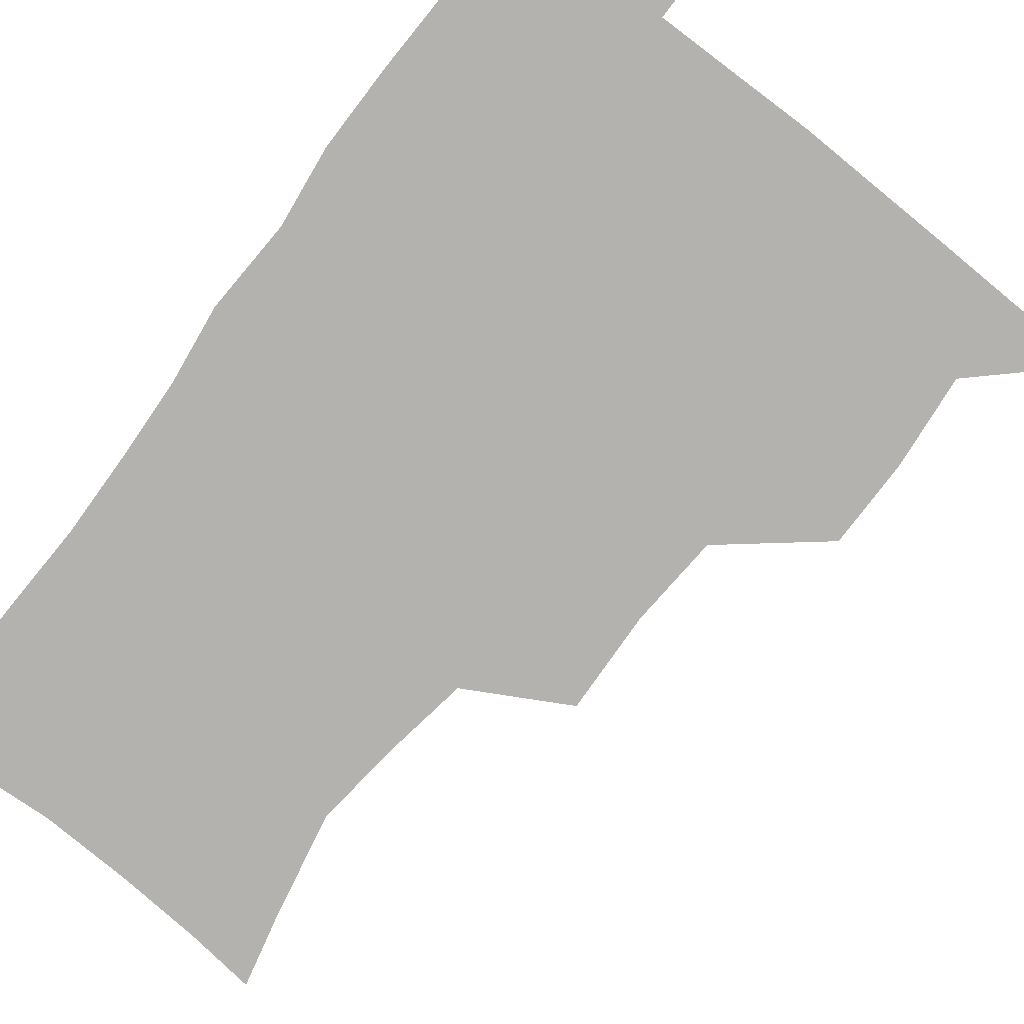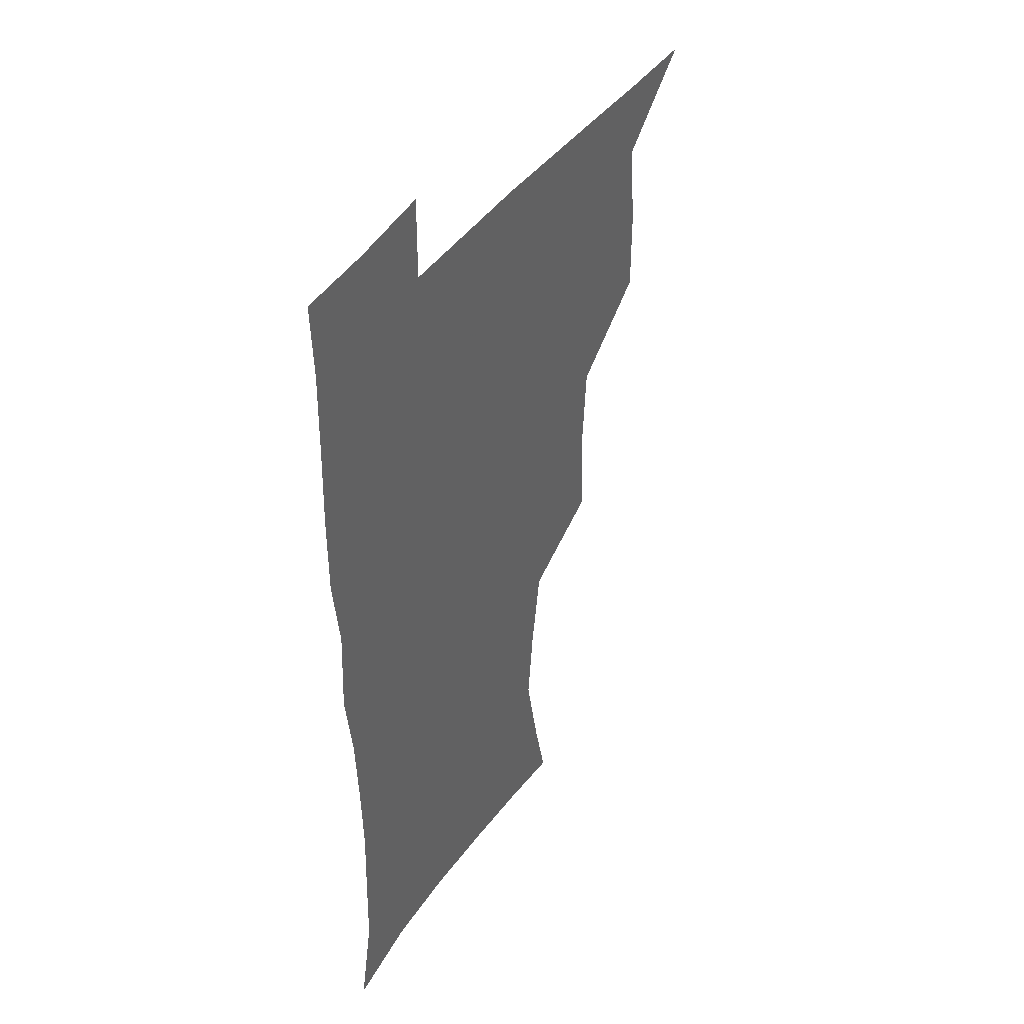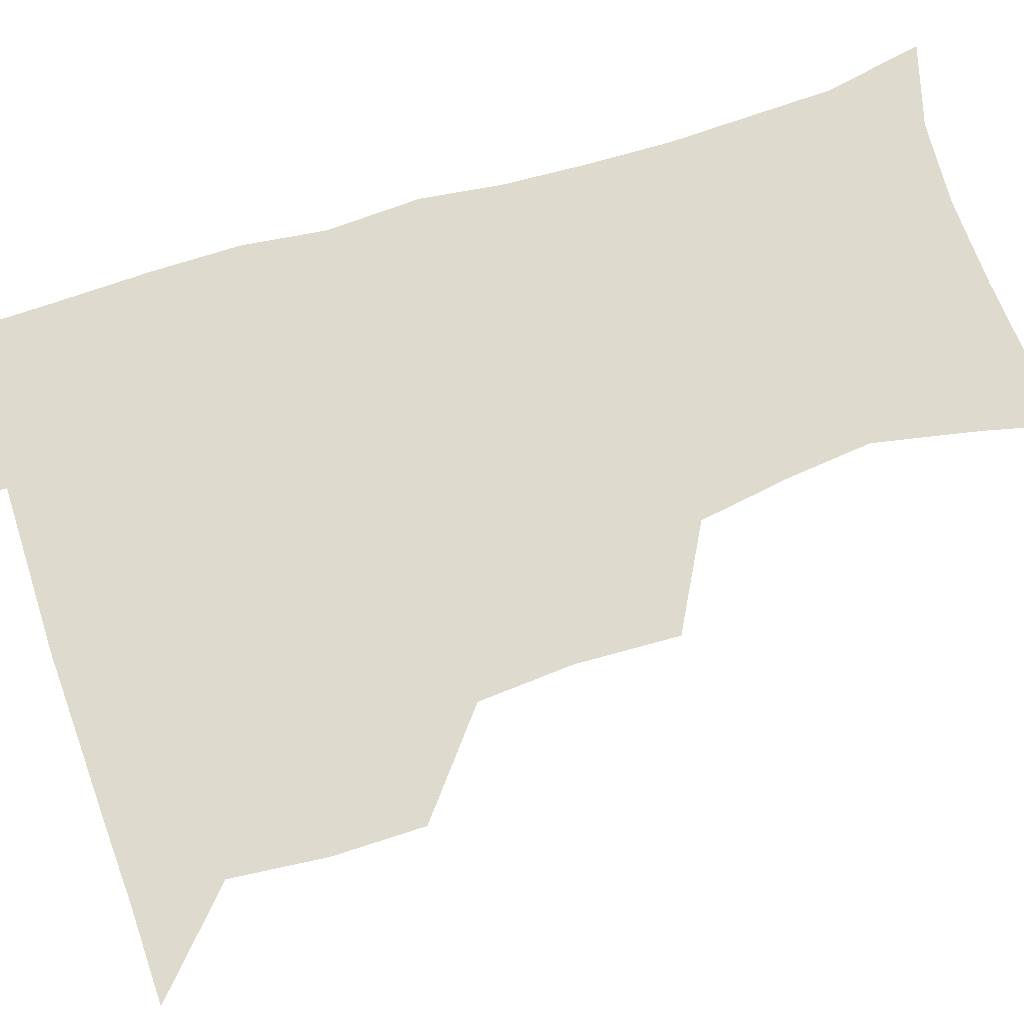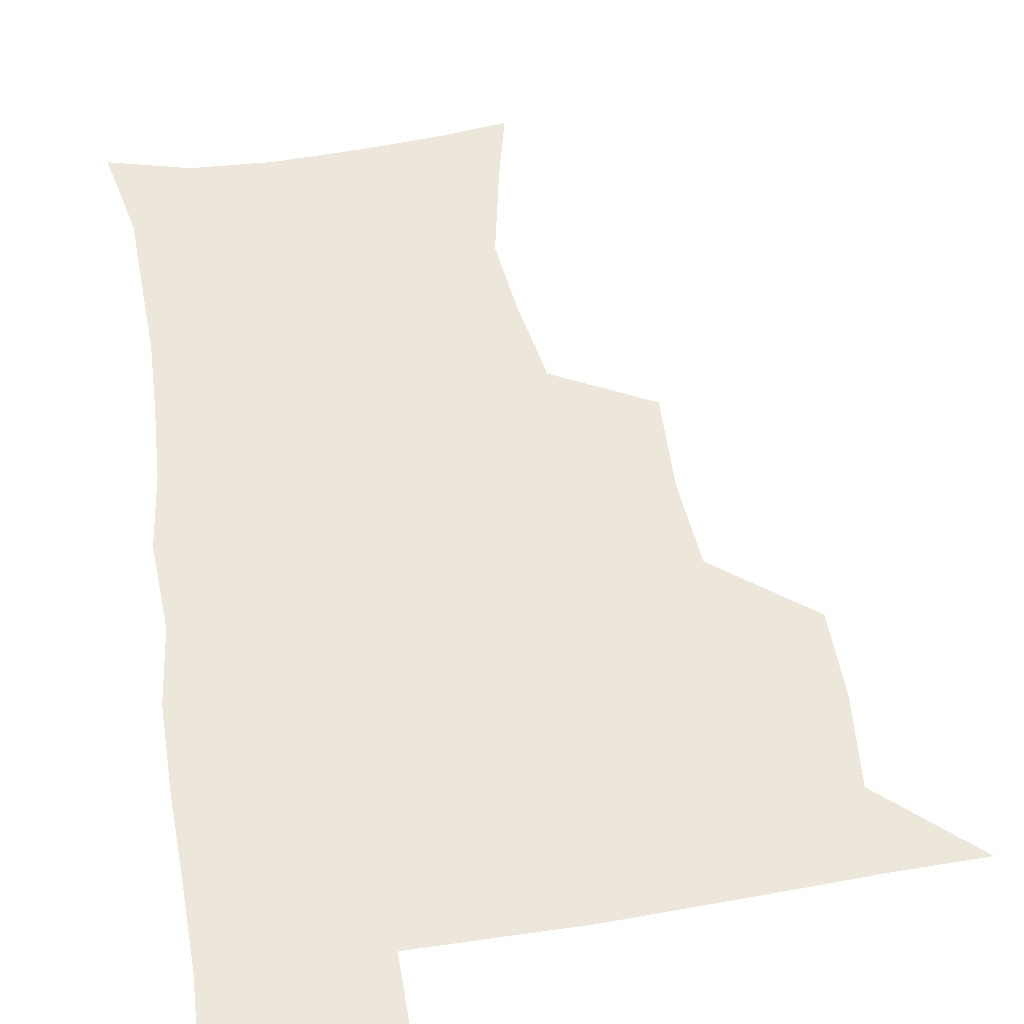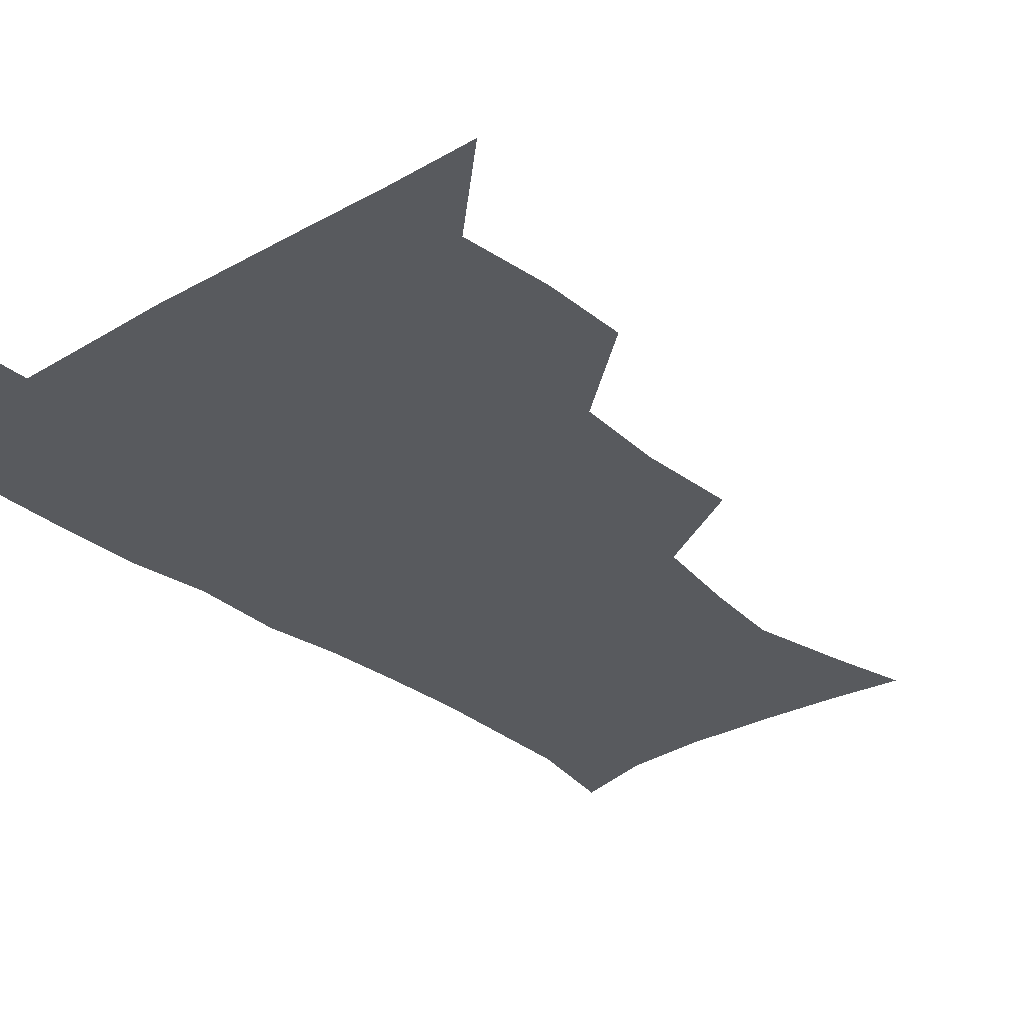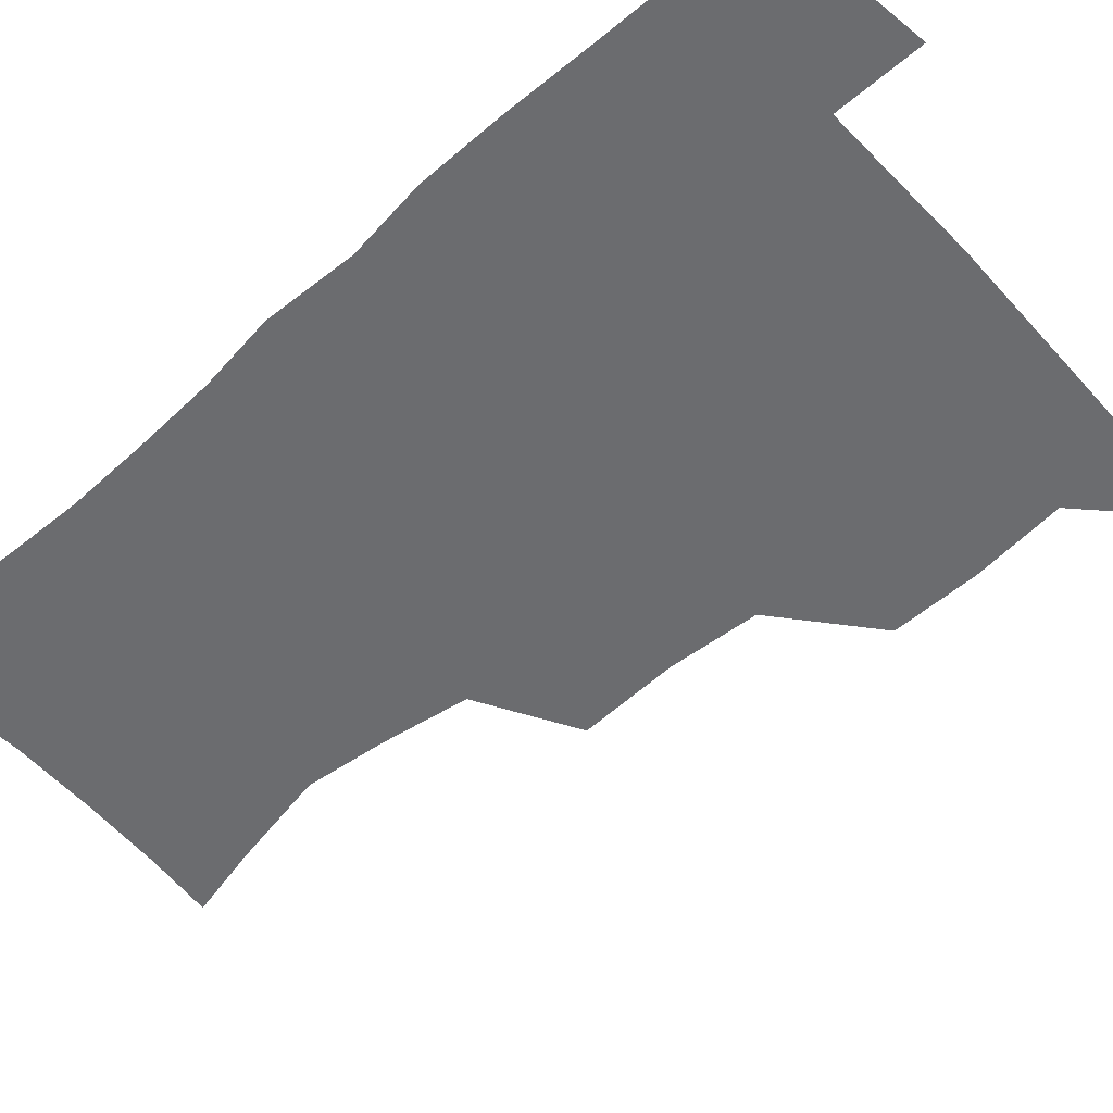
<metadata>
{"format":"obj","ext":"obj","renderer":"f3d","projection":"perspective","resolution":1024,"background":"white","views":[{"elev":-79.7,"azim":142.5,"up":"+Z"},{"elev":43.2,"azim":122.2,"up":"+Y"},{"elev":71.3,"azim":-108.0,"up":"+Z"},{"elev":51.1,"azim":170.6,"up":"+Z"},{"elev":-30.7,"azim":-139.2,"up":"+Z"},{"elev":-53.7,"azim":132.4,"up":"+Z"}]}
</metadata>
<code>
v 480.5 508.4 0
v 509.1 412.9 0
v 509.2 444.9 0
v 512.5 478.4 0
v 513.4 508.8 0
v 543.5 315.9 0
v 545 352.5 0
v 542.7 385.5 0
v 542.6 419.2 0
v 545.7 452.4 0
v 545 481.2 0
v 543.3 510 0
v 572.9 170.1 0
v 579.4 197.6 0
v 586.8 234.4 0
v 583.7 264.1 0
v 578.6 296.7 0
v 577.2 332.4 0
v 575.4 362.9 0
v 574.6 394.2 0
v 575.4 425.8 0
v 575.3 454.5 0
v 574 482.4 0
v 572.6 510.9 0
v 598.4 173.2 0
v 609.9 215.9 0
v 609 241.6 0
v 607.8 274.5 0
v 605.5 306 0
v 604.3 337 0
v 603.2 366.5 0
v 602.8 396.7 0
v 603.6 427.7 0
v 603.6 455.5 0
v 603 483 0
v 601.5 511.8 0
v 628.7 175.5 0
v 633.8 217.7 0
v 633.9 248.7 0
v 632.8 279.1 0
v 631.5 309.5 0
v 630.8 339.5 0
v 630.7 370.6 0
v 630.6 399.2 0
v 630.9 427.7 0
v 631.2 456.1 0
v 631.4 483.3 0
v 631 511.5 0
v 660.8 176.8 0
v 659.3 216.1 0
v 659 245.9 0
v 657.6 279.1 0
v 657 309.8 0
v 657.2 338.4 0
v 657.1 369.3 0
v 657.5 398.4 0
v 658.1 426.8 0
v 658.5 455.4 0
v 659.4 483.2 0
v 660.1 511.2 0
v 659.9 543.1 0
v 691.1 175.1 0
v 685.6 212.1 0
v 684.2 243.1 0
v 683.5 274 0
v 683.3 304.5 0
v 683.5 335 0
v 684.9 363.8 0
v 686.6 392.6 0
v 686.6 423.2 0
v 686.9 452.9 0
v 687.9 482 0
v 688.6 511.1 0
v 690.8 539.5 0
v 720.8 167 0
v 713.9 202.3 0
v 713.1 230.9 0
v 712.2 261.5 0
v 713.1 291.4 0
v 714.7 321.6 0
v 718.4 350.1 0
v 716.9 383.9 0
v 720.5 413.2 0
v 720.6 444.9 0
v 719.7 477.2 0
v 719.2 508.8 0
v 720.4 538.2 0
f 4 5 1
f 8 9 2
f 2 9 3
f 9 10 3
f 3 10 4
f 10 11 4
f 4 11 5
f 11 12 5
f 17 18 6
f 6 18 7
f 18 19 7
f 7 19 8
f 19 20 8
f 8 20 9
f 20 21 9
f 9 21 10
f 21 22 10
f 10 22 11
f 22 23 11
f 11 23 12
f 23 24 12
f 13 25 14
f 25 26 14
f 14 26 15
f 26 27 15
f 15 27 16
f 27 28 16
f 16 28 17
f 28 29 17
f 17 29 18
f 29 30 18
f 18 30 19
f 30 31 19
f 19 31 20
f 31 32 20
f 20 32 21
f 32 33 21
f 21 33 22
f 33 34 22
f 22 34 23
f 34 35 23
f 23 35 24
f 35 36 24
f 25 37 26
f 37 38 26
f 26 38 27
f 38 39 27
f 27 39 28
f 39 40 28
f 28 40 29
f 40 41 29
f 29 41 30
f 41 42 30
f 30 42 31
f 42 43 31
f 31 43 32
f 43 44 32
f 32 44 33
f 44 45 33
f 33 45 34
f 45 46 34
f 34 46 35
f 46 47 35
f 35 47 36
f 47 48 36
f 37 49 38
f 49 50 38
f 38 50 39
f 50 51 39
f 39 51 40
f 51 52 40
f 40 52 41
f 52 53 41
f 41 53 42
f 53 54 42
f 42 54 43
f 54 55 43
f 43 55 44
f 55 56 44
f 44 56 45
f 56 57 45
f 45 57 46
f 57 58 46
f 46 58 47
f 58 59 47
f 47 59 48
f 59 60 48
f 49 62 50
f 62 63 50
f 50 63 51
f 63 64 51
f 51 64 52
f 64 65 52
f 52 65 53
f 65 66 53
f 53 66 54
f 66 67 54
f 54 67 55
f 67 68 55
f 55 68 56
f 68 69 56
f 56 69 57
f 69 70 57
f 57 70 58
f 70 71 58
f 58 71 59
f 71 72 59
f 59 72 60
f 72 73 60
f 60 73 61
f 73 74 61
f 62 75 63
f 75 76 63
f 63 76 64
f 76 77 64
f 64 77 65
f 77 78 65
f 65 78 66
f 78 79 66
f 66 79 67
f 79 80 67
f 67 80 68
f 80 81 68
f 68 81 69
f 81 82 69
f 69 82 70
f 82 83 70
f 70 83 71
f 83 84 71
f 71 84 72
f 84 85 72
f 72 85 73
f 85 86 73
f 73 86 74
f 86 87 74

</code>
